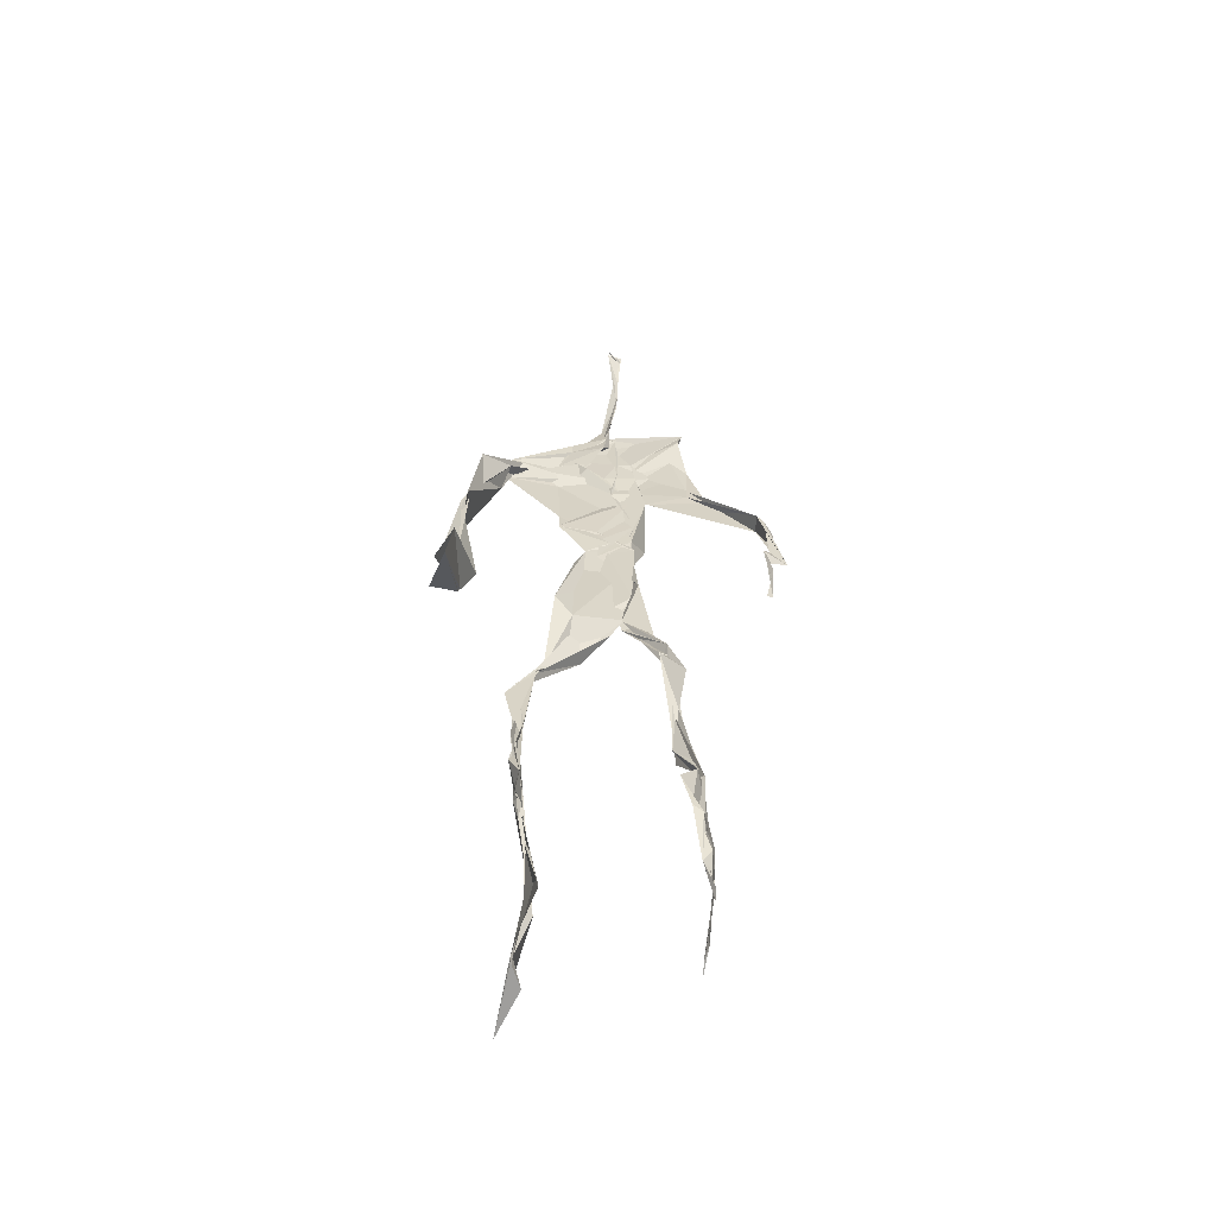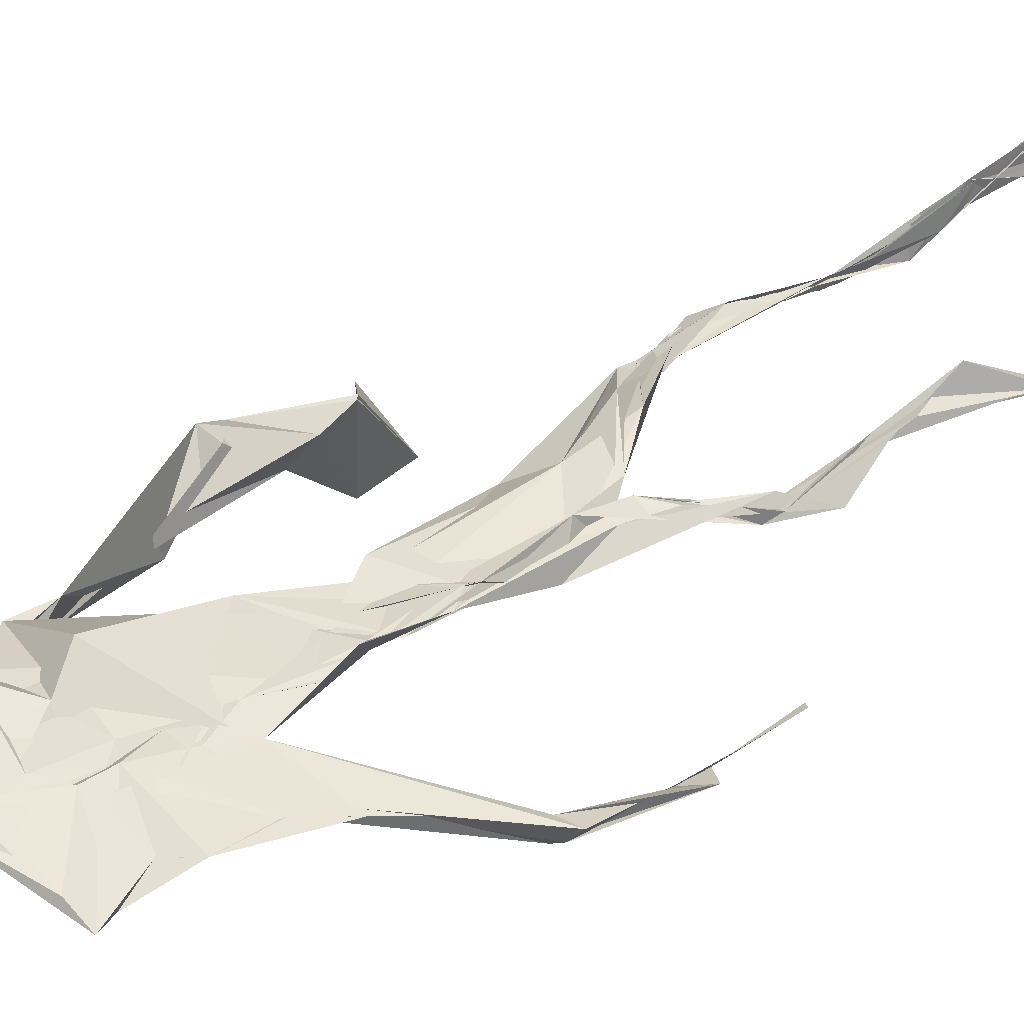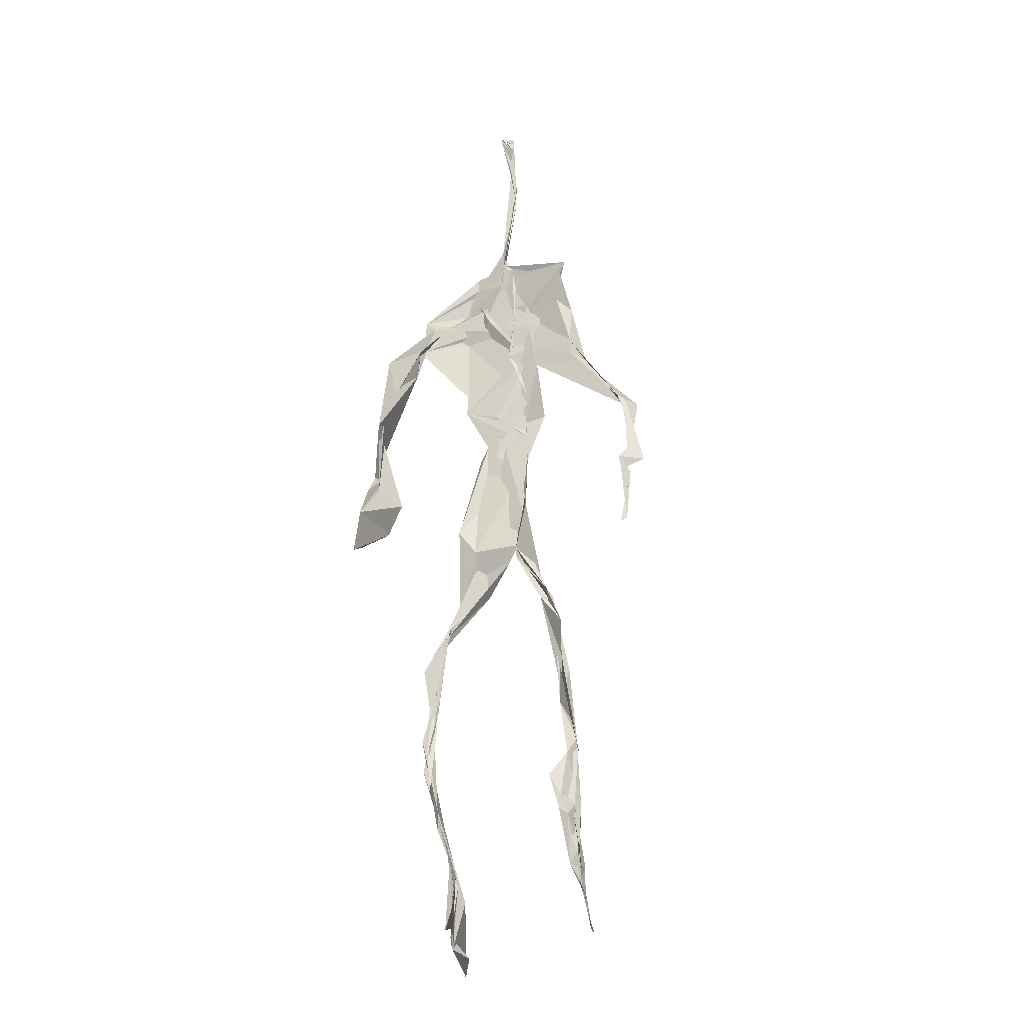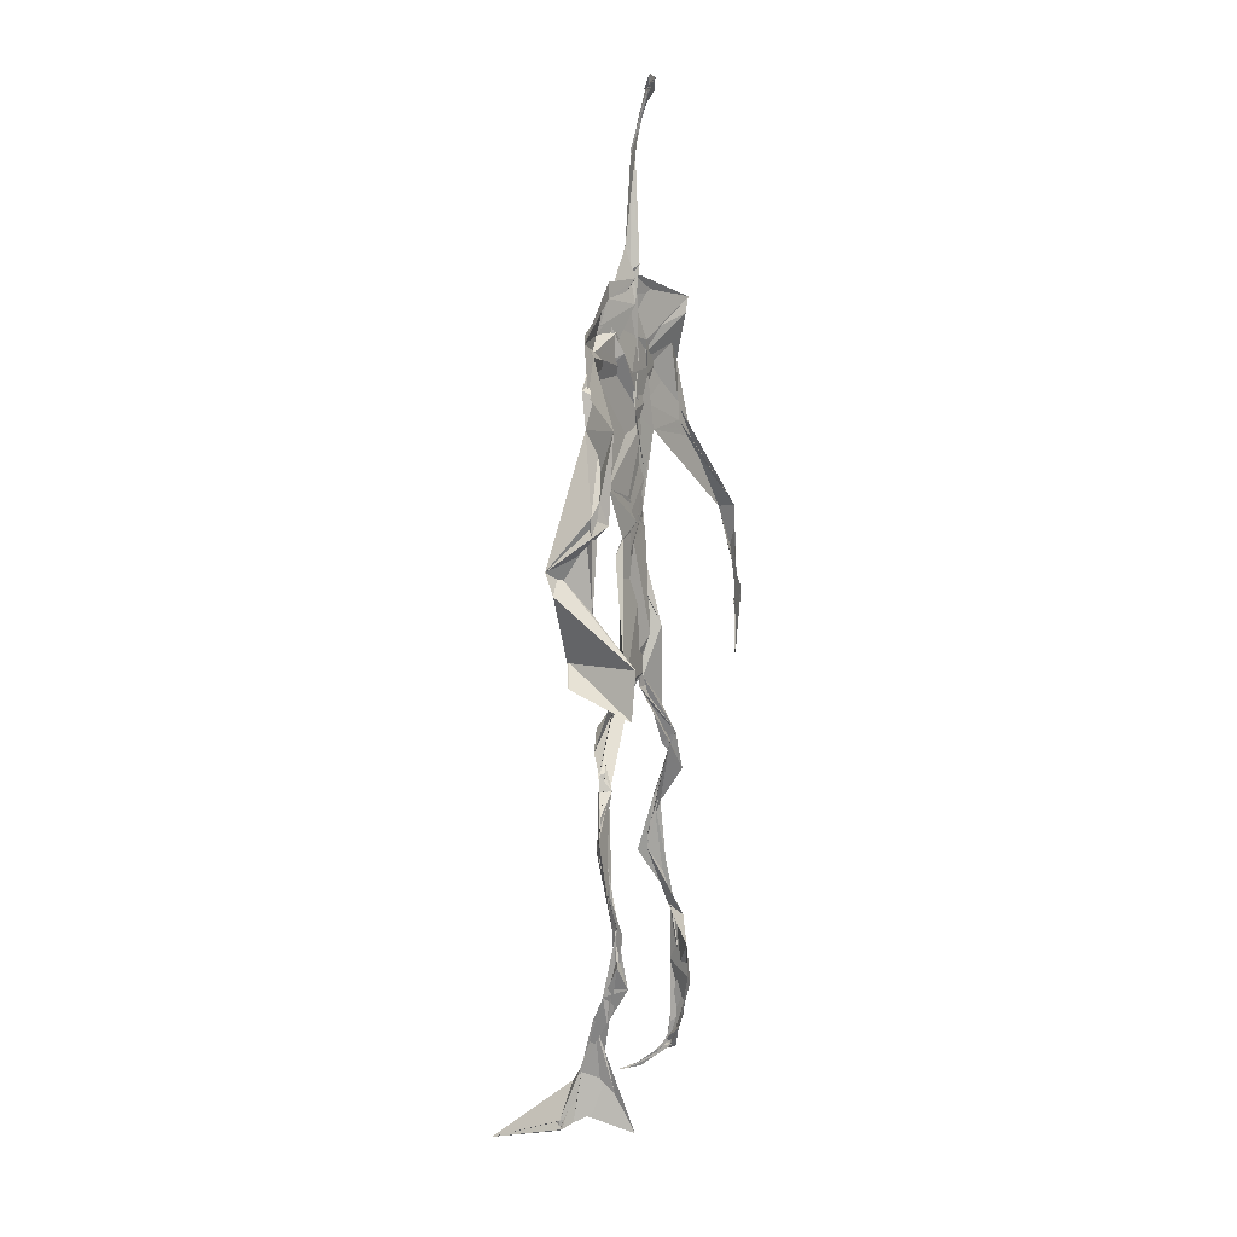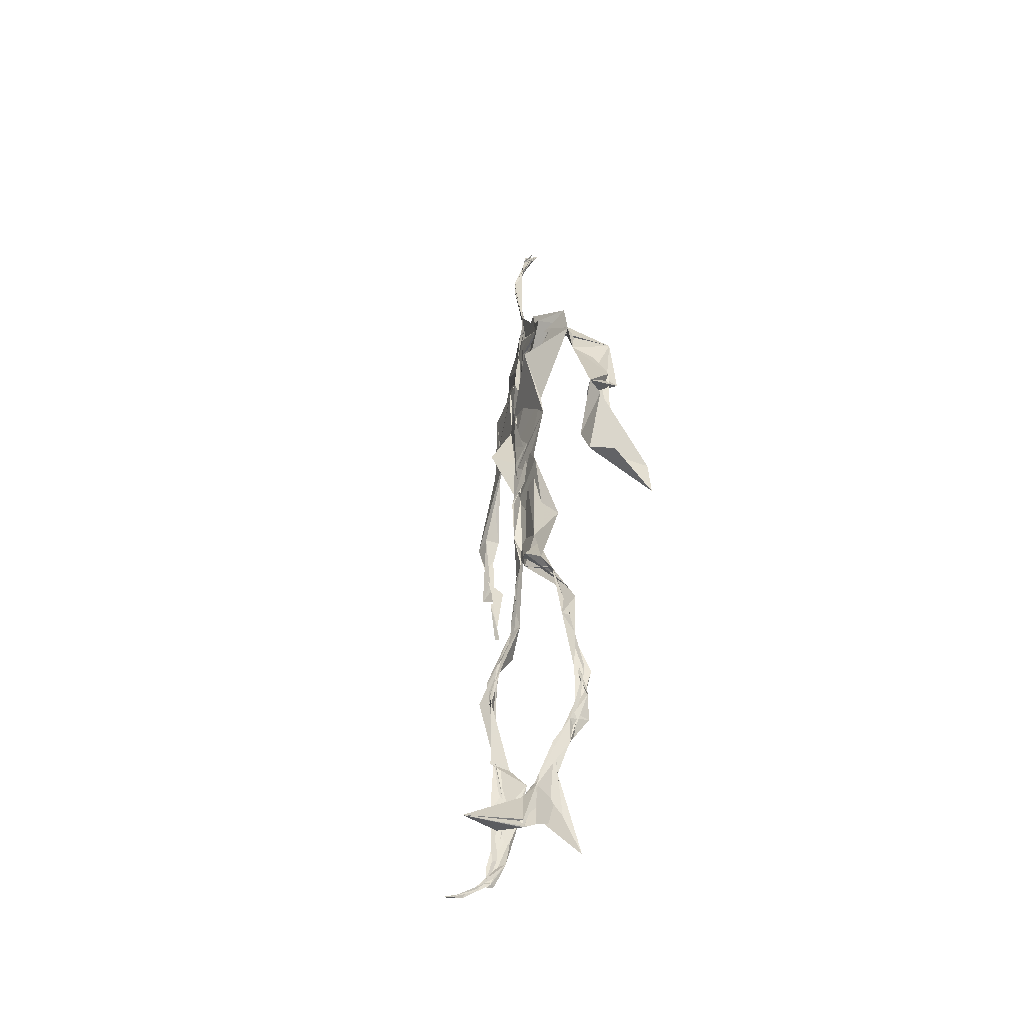
<metadata>
{"format":"obj","ext":"obj","renderer":"f3d","projection":"perspective","resolution":1024,"background":"white","views":[{"elev":-58.3,"azim":177.5,"up":"+Y"},{"elev":39.2,"azim":-129.5,"up":"+Z"},{"elev":-25.8,"azim":-160.1,"up":"+Y"},{"elev":9.2,"azim":117.4,"up":"+Y"},{"elev":-44.7,"azim":63.5,"up":"+Y"}]}
</metadata>
<code>
v 0.4395 0.233 0.4702
v 0.5512 0.3598 0.477
v 0.4828 0.5132 0.4893
v 0.5023 0.7447 0.4838
v 0.4326 0.6824 0.4815
v 0.3806 0.4349 0.4521
v 0.5697 0.2269 0.4632
v 0.57 0.3076 0.4782
v 0.5318 0.7311 0.4898
v 0.5209 0.3978 0.4958
v 0.4772 0.4776 0.472
v 0.4437 0.3562 0.4696
v 0.4911 0.8432 0.4887
v 0.4932 0.7017 0.4853
v 0.4818 0.4708 0.4793
v 0.562 0.08438 0.5163
v 0.5913 0.6374 0.4778
v 0.4358 0.7317 0.4701
v 0.4349 0.2491 0.4832
v 0.4902 0.4384 0.4816
v 0.5517 0.1512 0.4832
v 0.6193 0.507 0.4573
v 0.4361 0.2513 0.4852
v 0.4938 0.8728 0.4799
v 0.4942 0.8717 0.4825
v 0.5556 0.09702 0.4995
v 0.5839 0.6577 0.4666
v 0.4355 0.1874 0.4761
v 0.5549 0.1301 0.505
v 0.4489 0.3286 0.4866
v 0.541 0.6088 0.4871
v 0.5074 0.5676 0.484
v 0.5555 0.3716 0.4861
v 0.4691 0.5844 0.5051
v 0.4879 0.6265 0.4886
v 0.5044 0.7263 0.4815
v 0.5612 0.2644 0.4712
v 0.5099 0.5379 0.4829
v 0.3751 0.5606 0.4573
v 0.431 0.1346 0.4785
v 0.4512 0.2858 0.5059
v 0.5541 0.3569 0.4783
v 0.5001 0.7564 0.4801
v 0.5679 0.257 0.4643
v 0.4929 0.84 0.4914
v 0.4403 0.7189 0.4701
v 0.4797 0.5297 0.4853
v 0.5415 0.5902 0.4852
v 0.4344 0.1385 0.4843
v 0.4899 0.8836 0.4735
v 0.5456 0.7039 0.4932
v 0.561 0.08275 0.5204
v 0.5433 0.6707 0.4922
v 0.5015 0.5448 0.4841
v 0.5582 0.1929 0.4691
v 0.4331 0.1182 0.4831
v 0.5614 0.2076 0.4582
v 0.4328 0.1917 0.4853
v 0.432 0.1246 0.4798
v 0.4335 0.6465 0.4793
v 0.434 0.09601 0.5104
v 0.4901 0.4613 0.491
v 0.4332 0.2393 0.4811
v 0.4921 0.4455 0.4835
v 0.479 0.651 0.4857
v 0.4603 0.3793 0.4797
v 0.5596 0.09094 0.5071
v 0.4771 0.6731 0.4845
v 0.4525 0.3814 0.4751
v 0.4887 0.893 0.4732
v 0.4883 0.4411 0.4823
v 0.463 0.3807 0.4715
v 0.4325 0.1464 0.4727
v 0.5744 0.6894 0.4801
v 0.5424 0.4569 0.4717
v 0.4809 0.6992 0.4839
v 0.4572 0.3892 0.4691
v 0.3809 0.5622 0.4681
v 0.3719 0.4852 0.458
v 0.5618 0.08309 0.5182
v 0.5574 0.7044 0.4968
v 0.4309 0.1172 0.4803
v 0.3787 0.4935 0.4485
v 0.53 0.6838 0.4917
v 0.5515 0.1359 0.5038
v 0.5631 0.257 0.4714
v 0.4793 0.5546 0.4857
v 0.4857 0.5681 0.4871
v 0.4528 0.2122 0.4605
v 0.4378 0.193 0.474
v 0.4881 0.6429 0.4868
v 0.5001 0.8934 0.4673
v 0.5065 0.7346 0.489
v 0.381 0.5638 0.4542
v 0.5646 0.6905 0.487
v 0.4905 0.4296 0.4845
v 0.5103 0.5807 0.4844
v 0.4472 0.6966 0.4787
v 0.4371 0.08952 0.531
v 0.4969 0.8664 0.4817
v 0.4941 0.5101 0.486
v 0.4174 0.6198 0.4758
v 0.5608 0.2844 0.4724
v 0.4984 0.6463 0.4846
v 0.4338 0.1056 0.4989
v 0.4329 0.1177 0.4843
v 0.5001 0.6758 0.4884
v 0.5035 0.7416 0.4907
v 0.4907 0.8893 0.4733
v 0.4907 0.8975 0.4767
v 0.4865 0.519 0.4887
v 0.4641 0.6795 0.4855
v 0.6076 0.6386 0.4463
v 0.5457 0.08593 0.46
v 0.4813 0.5701 0.4864
v 0.4989 0.5606 0.483
v 0.5686 0.342 0.4783
v 0.5567 0.09972 0.5054
v 0.5583 0.1781 0.49
v 0.4949 0.7447 0.4851
v 0.3665 0.5589 0.4693
v 0.5865 0.6613 0.4784
v 0.4379 0.1768 0.4642
v 0.4343 0.2386 0.4863
v 0.5009 0.8918 0.4703
v 0.4925 0.8271 0.4909
v 0.4542 0.333 0.4904
v 0.502 0.7459 0.4829
v 0.4823 0.444 0.482
v 0.554 0.0788 0.5381
v 0.4991 0.4263 0.488
v 0.4893 0.8904 0.4748
v 0.5521 0.3731 0.4827
v 0.5303 0.713 0.4897
v 0.5844 0.6992 0.4823
v 0.454 0.2887 0.4955
v 0.5654 0.1999 0.4779
v 0.542 0.6637 0.5053
v 0.6211 0.4693 0.4215
v 0.3598 0.4975 0.4608
v 0.5055 0.7126 0.488
v 0.6234 0.535 0.4831
v 0.5318 0.4026 0.5007
v 0.5458 0.1091 0.4754
v 0.6403 0.5215 0.4783
v 0.4395 0.1362 0.4737
v 0.4312 0.1497 0.4738
v 0.5485 0.1214 0.5131
v 0.6397 0.4548 0.4663
v 0.5713 0.07073 0.5748
v 0.4373 0.09217 0.5217
v 0.6372 0.5381 0.4865
v 0.6144 0.5879 0.4542
v 0.6181 0.4696 0.4792
v 0.5047 0.7518 0.4862
v 0.4783 0.595 0.4862
v 0.3719 0.5129 0.4587
v 0.4925 0.686 0.4847
v 0.469 0.6296 0.4836
v 0.4969 0.889 0.4743
v 0.3799 0.4976 0.4481
v 0.4454 0.1826 0.4629
v 0.4304 0.1356 0.4873
v 0.5896 0.6659 0.4816
v 0.4522 0.2977 0.4971
v 0.3756 0.4377 0.4546
v 0.4888 0.7011 0.488
v 0.4313 0.1197 0.4906
v 0.4449 0.3172 0.4961
v 0.4874 0.5159 0.4844
v 0.4528 0.7339 0.4783
v 0.5694 0.2531 0.4589
v 0.5651 0.3123 0.4829
v 0.5574 0.1741 0.4883
v 0.494 0.8411 0.4914
v 0.48 0.6379 0.4864
v 0.5492 0.3874 0.4937
v 0.5529 0.1445 0.5012
v 0.519 0.5489 0.4846
v 0.3753 0.4634 0.4539
v 0.6052 0.4991 0.4806
v 0.6263 0.432 0.422
v 0.3737 0.4897 0.455
v 0.433 0.1168 0.4899
v 0.561 0.09091 0.5189
v 0.5319 0.7433 0.4898
v 0.5761 0.3253 0.4754
v 0.6164 0.4711 0.4782
v 0.5475 0.1264 0.4832
v 0.4753 0.6762 0.4882
v 0.5609 0.1776 0.4766
v 0.6163 0.5716 0.4456
v 0.5228 0.4397 0.4864
v 0.6218 0.5774 0.4571
v 0.5268 0.5363 0.4868
v 0.432 0.1149 0.4891
v 0.4932 0.8856 0.4803
v 0.5189 0.6896 0.4834
v 0.4751 0.4166 0.4824
v 0.5009 0.8903 0.4685
v 0.5283 0.4379 0.4772
v 0.4311 0.1136 0.4878
v 0.4988 0.8958 0.4731
v 0.4345 0.6351 0.4783
v 0.5039 0.6748 0.4846
v 0.5649 0.2471 0.4623
v 0.5062 0.7693 0.4894
v 0.488 0.6826 0.4888
v 0.4991 0.736 0.4871
f 23 165 30
f 135 74 122
f 174 29 55
f 6 166 180
f 97 87 48
f 108 43 155
f 32 116 195
f 151 61 184
f 128 51 120
f 27 95 122
f 119 144 21
f 133 187 173
f 49 196 73
f 156 53 31
f 101 88 47
f 48 176 97
f 31 48 116
f 112 205 14
f 1 19 58
f 97 91 88
f 153 22 194
f 59 61 40
f 64 129 199
f 69 169 136
f 128 120 207
f 17 194 152
f 17 113 74
f 190 159 68
f 90 23 28
f 180 166 83
f 81 84 74
f 80 148 150
f 179 75 195
f 160 109 203
f 11 129 47
f 127 136 124
f 107 95 53
f 99 151 105
f 191 172 55
f 25 207 45
f 149 182 154
f 35 115 159
f 94 78 60
f 118 52 26
f 68 159 91
f 22 142 139
f 14 205 134
f 38 32 3
f 53 156 107
f 100 160 70
f 208 46 167
f 201 170 195
f 110 126 25
f 173 8 33
f 39 121 183
f 85 67 178
f 39 183 140
f 3 170 62
f 39 204 121
f 131 10 15
f 117 8 103
f 142 22 153
f 181 188 145
f 169 165 19
f 140 161 157
f 155 13 45
f 99 105 61
f 195 116 179
f 57 178 119
f 177 193 33
f 83 79 161
f 160 203 70
f 97 88 87
f 118 67 16
f 171 93 167
f 12 77 30
f 178 67 144
f 62 71 131
f 62 20 3
f 166 79 83
f 208 104 65
f 39 94 204
f 207 120 4
f 21 7 119
f 171 46 18
f 47 88 34
f 94 140 78
f 44 57 37
f 147 90 40
f 121 159 78
f 93 4 120
f 134 84 36
f 43 175 13
f 119 7 57
f 11 66 129
f 55 29 148
f 189 21 114
f 12 30 72
f 125 50 132
f 20 66 11
f 54 48 87
f 89 124 1
f 155 45 4
f 195 75 201
f 109 92 197
f 137 85 57
f 105 151 196
f 120 158 167
f 155 43 13
f 44 8 173
f 145 152 181
f 205 176 198
f 26 114 118
f 154 182 139
f 66 77 12
f 187 10 42
f 203 197 70
f 26 185 29
f 96 69 77
f 186 128 9
f 70 200 24
f 1 124 136
f 175 100 70
f 152 192 17
f 80 16 85
f 200 50 24
f 56 184 61
f 161 79 180
f 89 1 162
f 37 57 7
f 81 135 9
f 131 42 10
f 47 129 101
f 80 85 148
f 46 5 98
f 49 73 58
f 8 37 103
f 46 98 18
f 201 177 143
f 202 59 163
f 163 59 40
f 69 96 72
f 78 140 157
f 17 74 164
f 162 146 123
f 185 150 148
f 181 152 194
f 197 200 70
f 169 72 165
f 158 107 104
f 111 3 11
f 187 42 86
f 68 76 190
f 53 164 31
f 69 136 127
f 152 145 142
f 23 63 28
f 163 40 28
f 29 174 189
f 116 32 31
f 190 98 60
f 98 76 18
f 24 125 13
f 25 92 110
f 58 162 1
f 49 58 147
f 66 20 77
f 197 203 109
f 166 6 79
f 142 145 139
f 43 36 126
f 132 50 92
f 74 113 122
f 204 65 159
f 83 183 157
f 175 43 126
f 4 45 207
f 65 204 5
f 141 158 120
f 10 187 133
f 159 88 91
f 174 21 189
f 108 18 76
f 209 76 14
f 94 102 204
f 106 82 202
f 193 10 33
f 105 147 40
f 194 22 181
f 200 197 50
f 3 32 170
f 196 147 105
f 62 15 87
f 147 58 90
f 83 157 180
f 68 91 112
f 160 100 126
f 180 79 6
f 89 162 123
f 137 57 44
f 101 62 87
f 75 179 193
f 155 93 171
f 36 84 81
f 134 209 14
f 199 12 72
f 41 63 23
f 109 160 110
f 82 146 168
f 192 142 153
f 114 144 118
f 46 171 167
f 16 150 52
f 61 151 99
f 38 111 115
f 135 81 74
f 121 204 159
f 73 146 162
f 55 172 86
f 136 169 19
f 73 162 58
f 45 132 25
f 164 27 17
f 112 91 205
f 35 104 156
f 77 62 96
f 170 32 195
f 176 205 91
f 201 71 170
f 117 2 8
f 51 128 186
f 13 175 24
f 16 67 85
f 143 131 71
f 28 40 90
f 29 189 26
f 32 38 156
f 59 56 61
f 138 31 164
f 159 190 60
f 133 173 33
f 167 158 208
f 186 9 135
f 62 101 64
f 152 142 192
f 164 74 84
f 103 86 42
f 121 78 157
f 132 92 25
f 23 30 41
f 13 125 45
f 4 93 155
f 188 181 139
f 169 69 72
f 202 163 106
f 62 170 71
f 89 28 63
f 202 56 59
f 107 141 95
f 189 114 26
f 137 44 191
f 7 21 174
f 46 208 5
f 104 107 156
f 139 182 188
f 64 101 129
f 207 36 9
f 154 145 188
f 43 209 36
f 146 82 106
f 157 183 121
f 123 28 89
f 172 44 173
f 151 184 196
f 63 124 89
f 24 175 70
f 106 163 123
f 54 193 179
f 122 113 27
f 165 72 30
f 138 176 48
f 168 146 73
f 95 51 122
f 35 159 65
f 138 84 198
f 136 19 1
f 84 138 164
f 64 96 62
f 22 139 181
f 172 173 86
f 77 69 127
f 35 156 38
f 55 148 191
f 177 75 193
f 15 10 193
f 65 104 35
f 185 26 52
f 106 123 146
f 93 120 167
f 12 199 129
f 165 23 19
f 88 101 87
f 190 76 98
f 209 108 76
f 117 42 143
f 102 94 60
f 183 161 140
f 48 54 179
f 207 9 128
f 154 139 145
f 90 58 19
f 171 18 155
f 31 138 48
f 105 40 61
f 133 33 10
f 209 134 36
f 164 95 27
f 30 77 127
f 179 116 48
f 193 54 15
f 29 185 148
f 68 112 76
f 100 175 126
f 115 111 47
f 149 154 188
f 47 111 11
f 197 92 50
f 9 36 81
f 192 113 17
f 184 56 168
f 37 8 44
f 156 31 32
f 16 52 118
f 130 52 150
f 201 75 177
f 97 176 91
f 3 111 38
f 120 51 141
f 55 206 174
f 17 27 194
f 2 33 8
f 108 155 18
f 83 161 183
f 143 71 201
f 39 140 94
f 53 95 164
f 30 127 41
f 172 191 44
f 66 12 129
f 168 73 196
f 37 7 103
f 207 25 126
f 113 153 27
f 177 33 2
f 62 131 15
f 174 206 7
f 113 192 153
f 95 141 51
f 122 51 135
f 143 177 2
f 20 62 77
f 20 11 3
f 34 88 159
f 117 103 42
f 34 159 115
f 28 123 163
f 206 86 103
f 102 5 204
f 60 78 159
f 207 126 36
f 206 103 7
f 150 185 130
f 15 54 87
f 148 85 191
f 173 187 86
f 52 130 185
f 119 178 144
f 49 147 196
f 178 57 85
f 144 114 21
f 158 141 107
f 124 63 127
f 196 184 168
f 35 38 115
f 202 82 56
f 2 117 143
f 138 198 176
f 110 160 126
f 132 45 125
f 209 43 108
f 131 143 42
f 208 158 104
f 188 182 149
f 80 150 16
f 186 135 51
f 199 96 64
f 5 60 98
f 41 127 63
f 72 96 199
f 125 24 50
f 90 19 23
f 67 118 144
f 112 14 76
f 109 110 92
f 168 56 82
f 84 134 198
f 206 55 86
f 205 198 134
f 102 60 5
f 137 191 85
f 194 27 153
f 161 180 157
f 47 34 115
f 65 5 208

</code>
